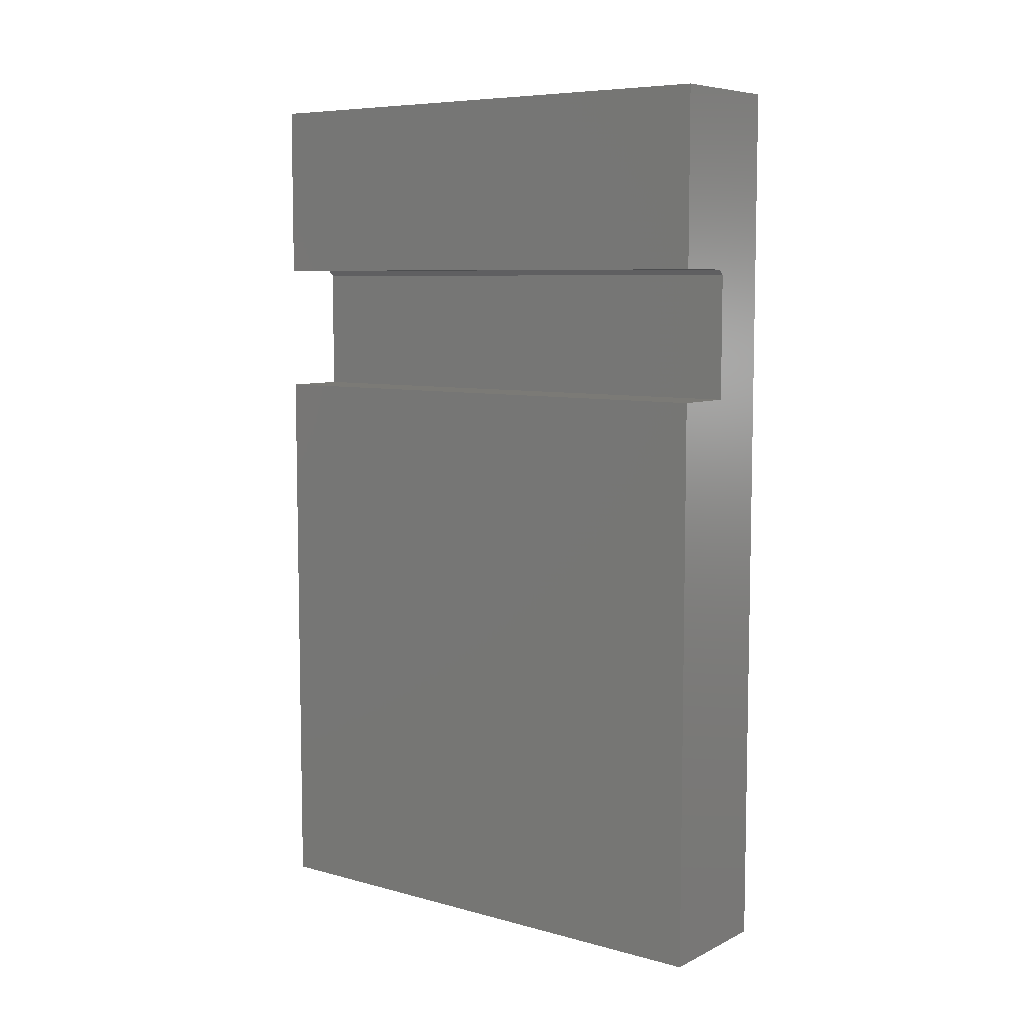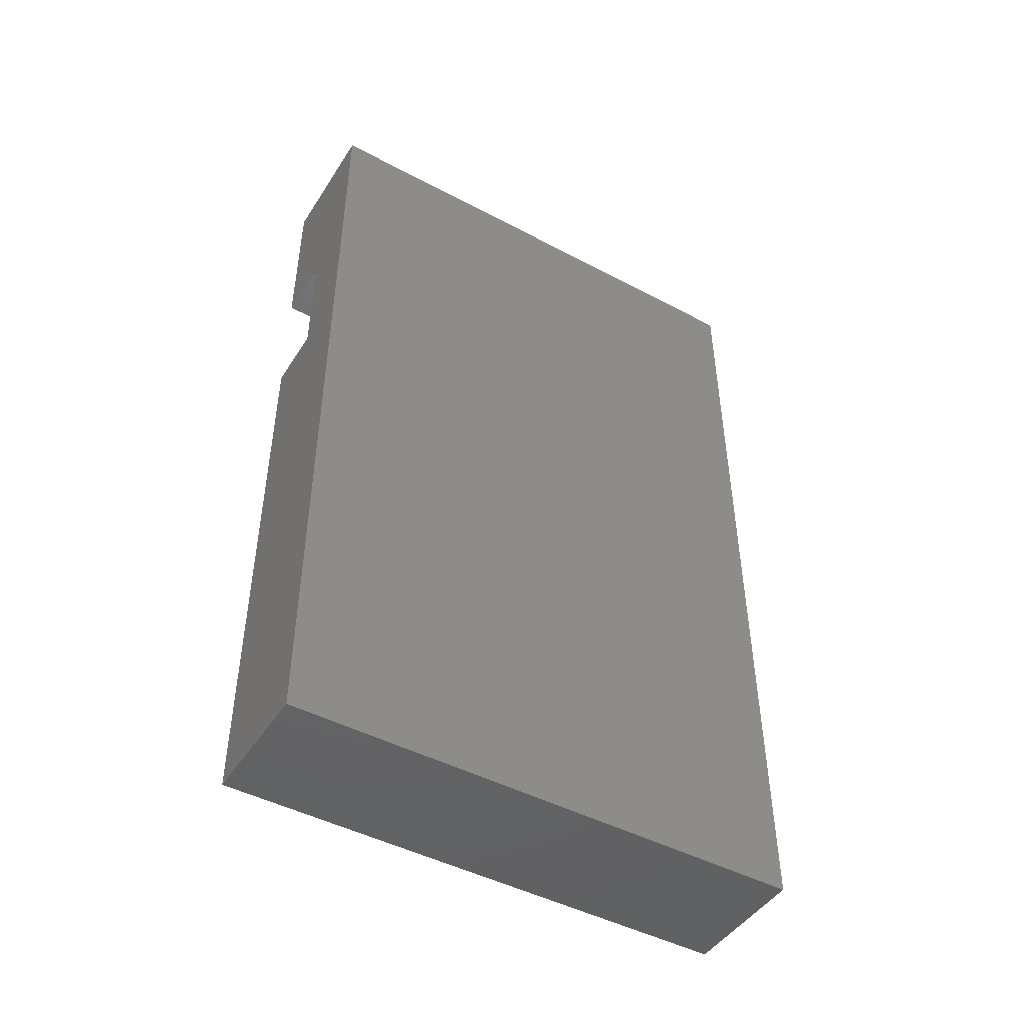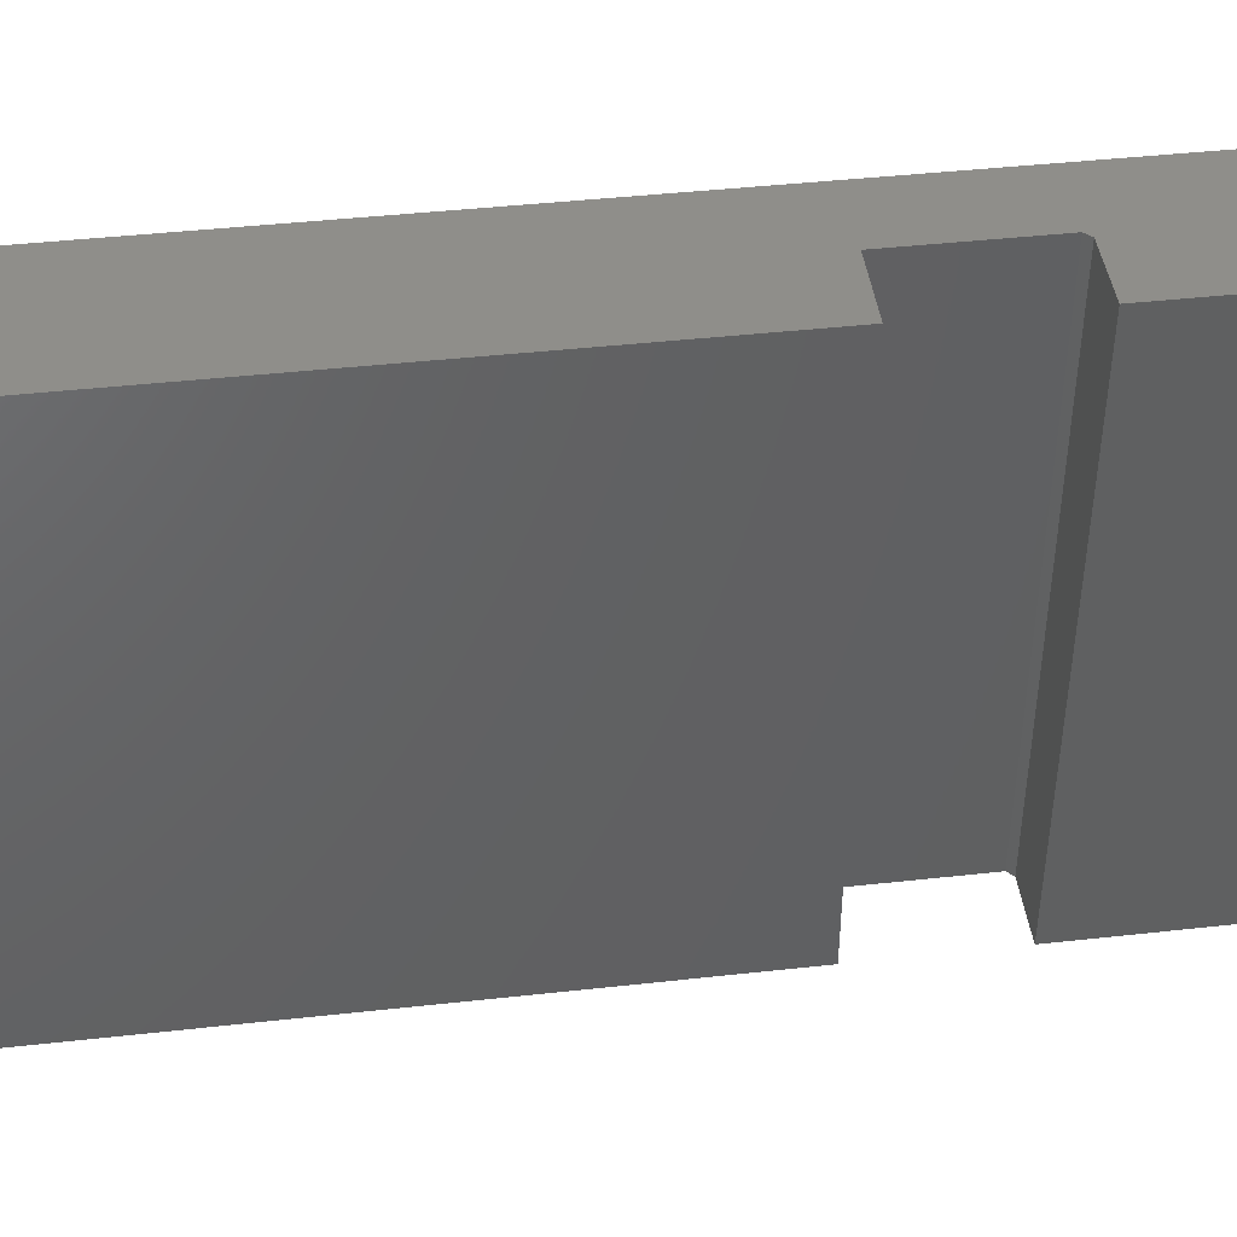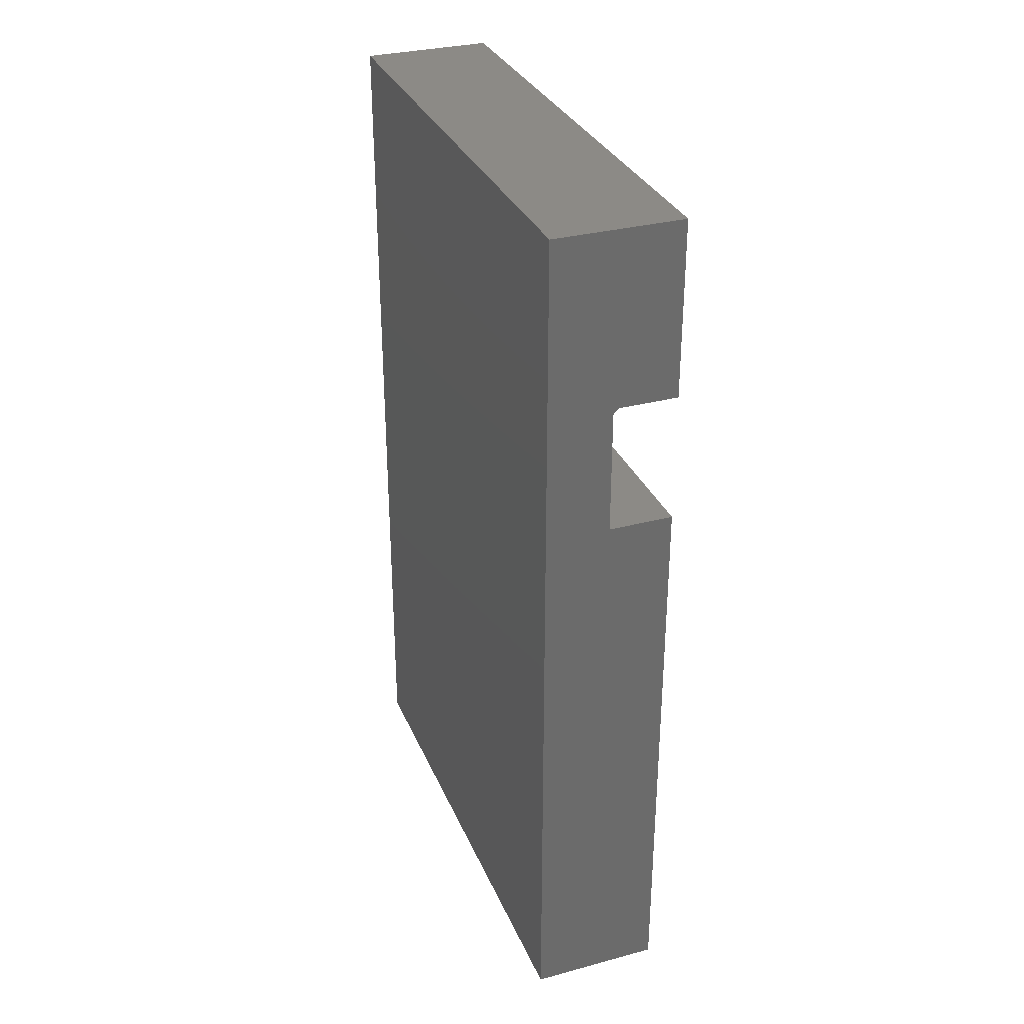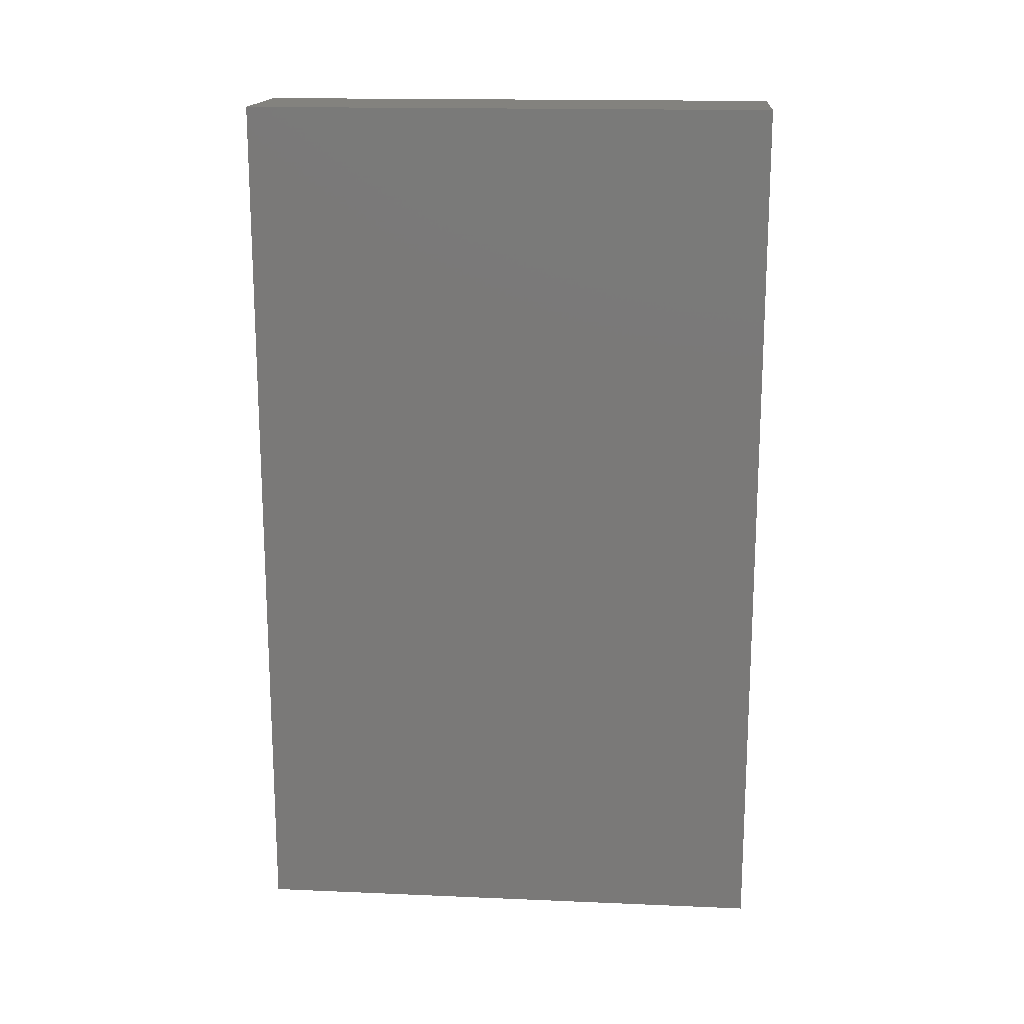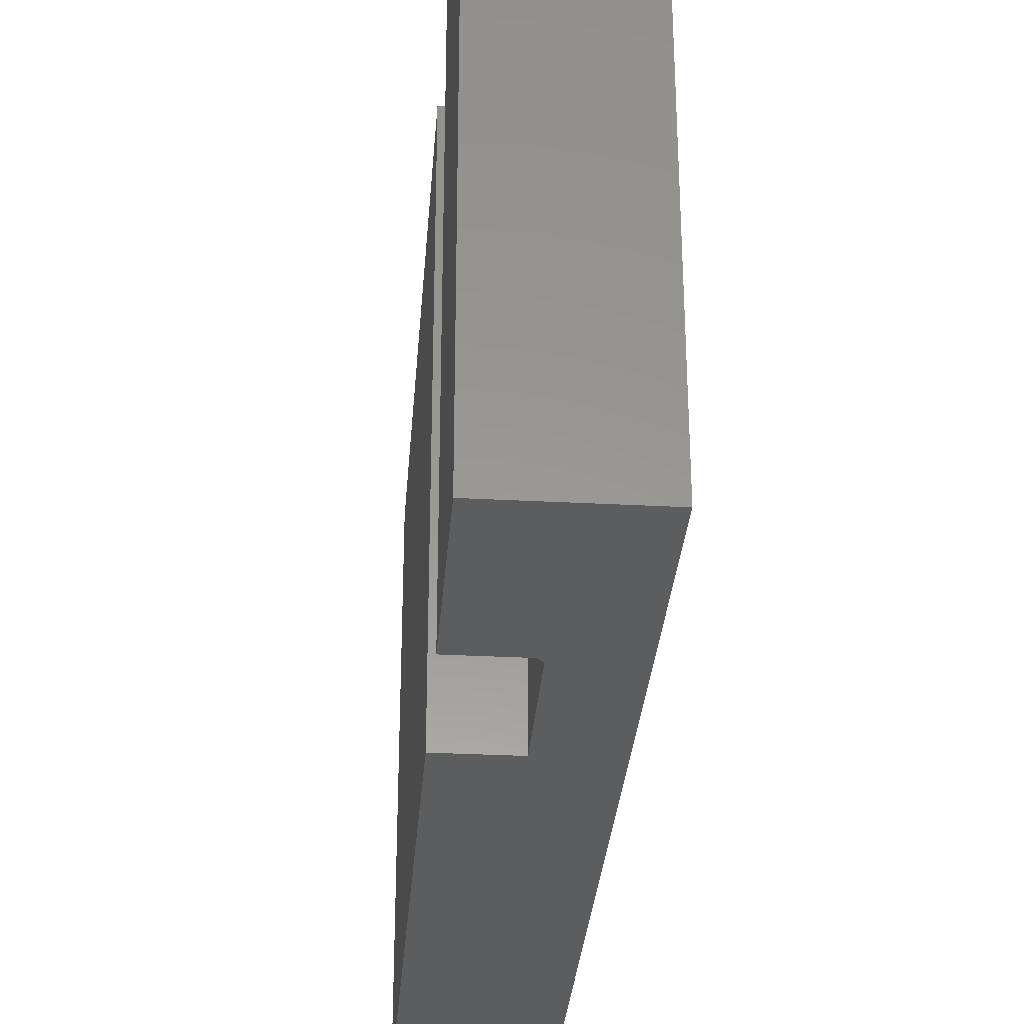
<metadata>
{"format":"stl","ext":"stl","renderer":"f3d","projection":"perspective","resolution":1024,"background":"white","views":[{"elev":7.3,"azim":-52.7,"up":"+Z"},{"elev":-46.5,"azim":58.9,"up":"+Z"},{"elev":43.8,"azim":-97.4,"up":"+Y"},{"elev":31.9,"azim":159.5,"up":"+Z"},{"elev":16.7,"azim":94.9,"up":"+Z"},{"elev":-31.6,"azim":-4.3,"up":"+Y"}]}
</metadata>
<code>
# stl→obj: 18 verts, 32 faces
v 0.2796 1.153e-16 0.3359
v 0.2796 9.568e-17 0.1595
v 0.2796 -0.75 0.3359
v 0.2796 -0.75 0.1595
v 0.1875 1.11e-16 0.3438
v 0.2718 1.157e-16 0.3438
v 0.1875 -0.75 0.3438
v 0.2718 -0.75 0.3438
v 0.3717 1.023e-17 -0.6562
v 0.1875 0 -0.6562
v 0.1875 9.057e-17 0.1595
v 0.3717 1.49e-16 0.5938
v 0.1875 1.388e-16 0.5938
v 0.3717 -0.75 -0.6562
v 0.1875 -0.75 0.1595
v 0.1875 -0.75 -0.6562
v 0.3717 -0.75 0.5938
v 0.1875 -0.75 0.5938
f 1 2 3
f 3 2 4
f 5 6 7
f 7 6 8
f 9 10 11
f 9 11 2
f 9 2 1
f 12 9 1
f 12 1 6
f 12 6 5
f 12 5 13
f 14 3 4
f 14 4 15
f 14 15 16
f 17 18 7
f 17 7 8
f 17 8 3
f 17 3 14
f 6 1 8
f 8 1 3
f 15 11 16
f 16 11 10
f 2 11 4
f 4 11 15
f 18 13 7
f 7 13 5
f 12 13 17
f 17 13 18
f 14 9 17
f 17 9 12
f 10 9 16
f 16 9 14

</code>
